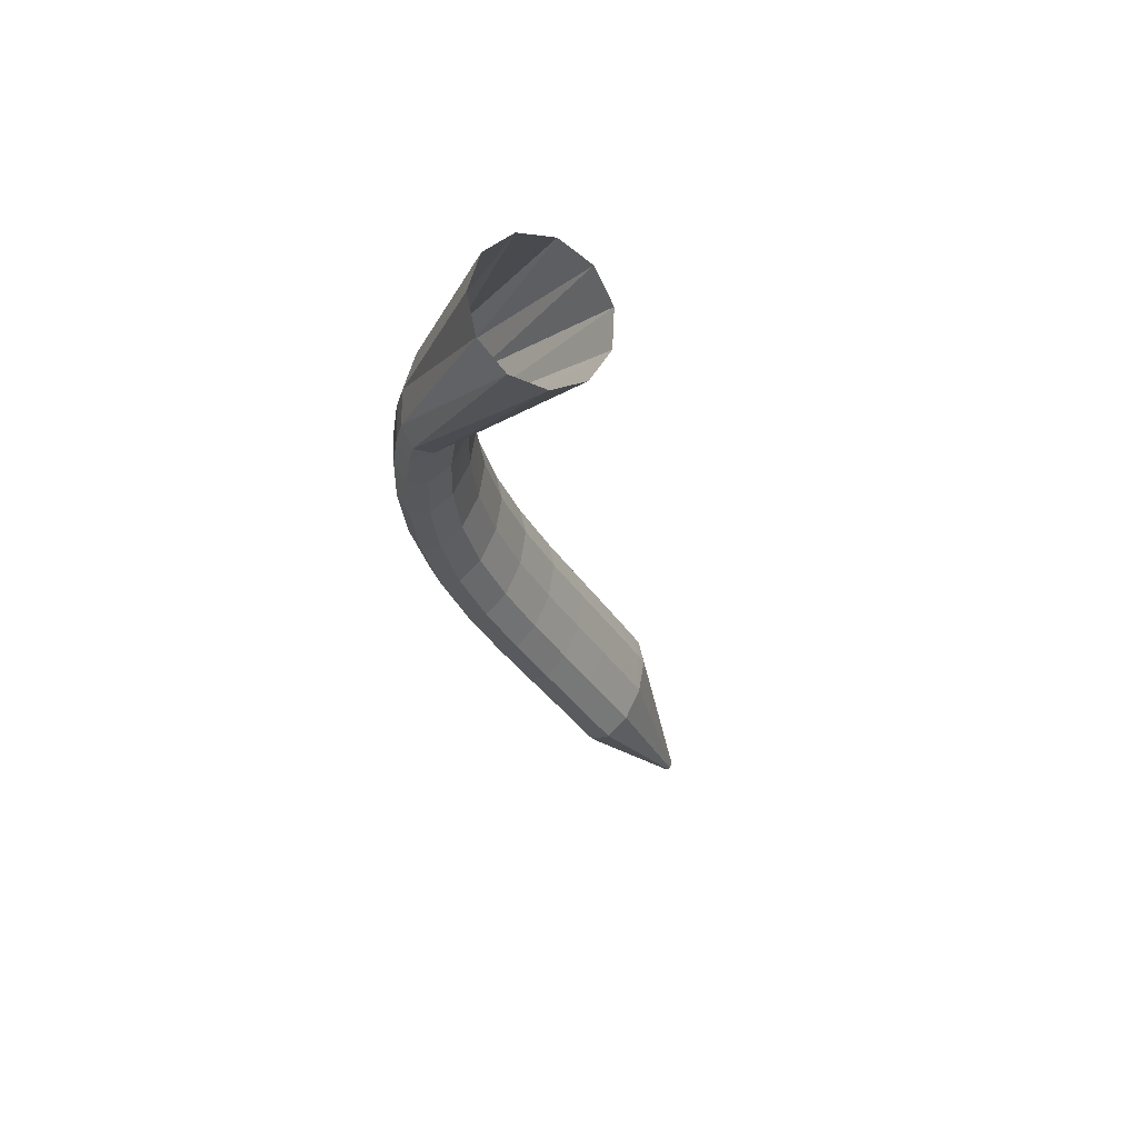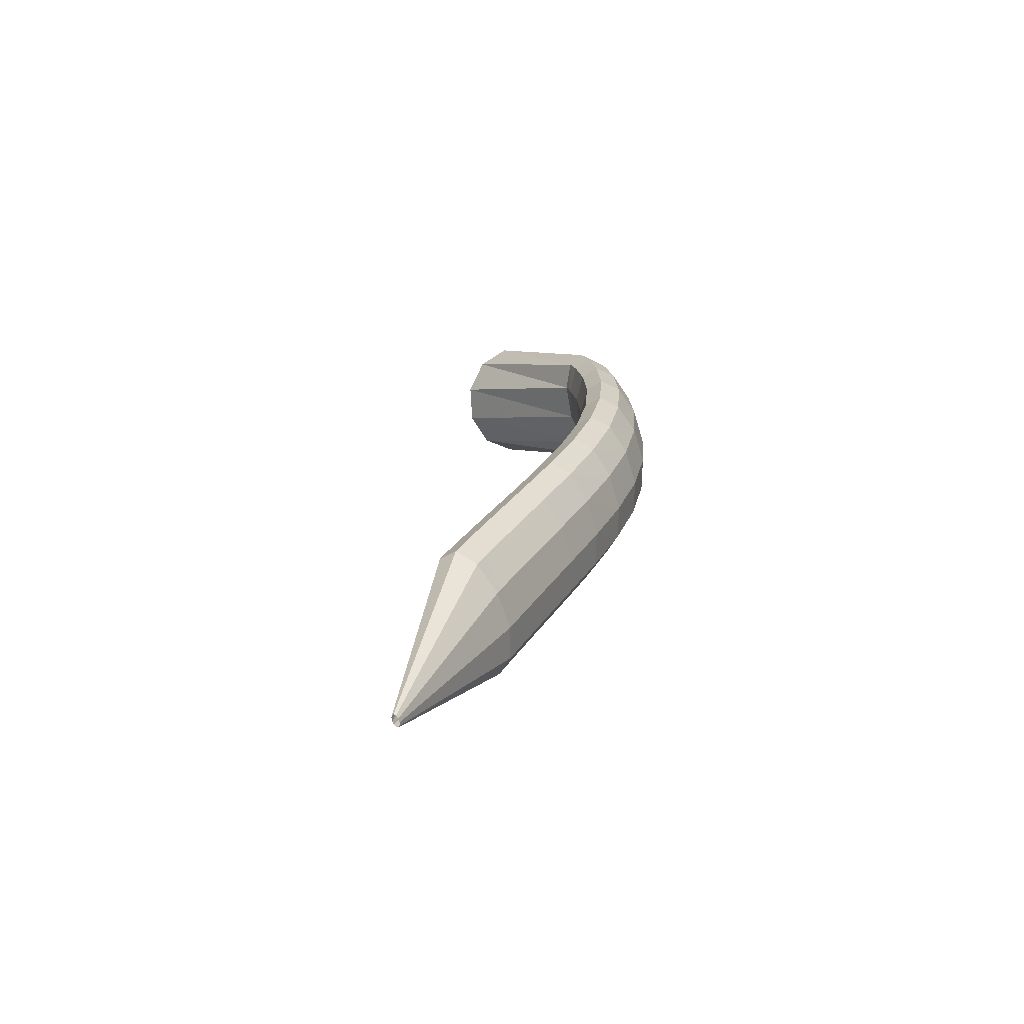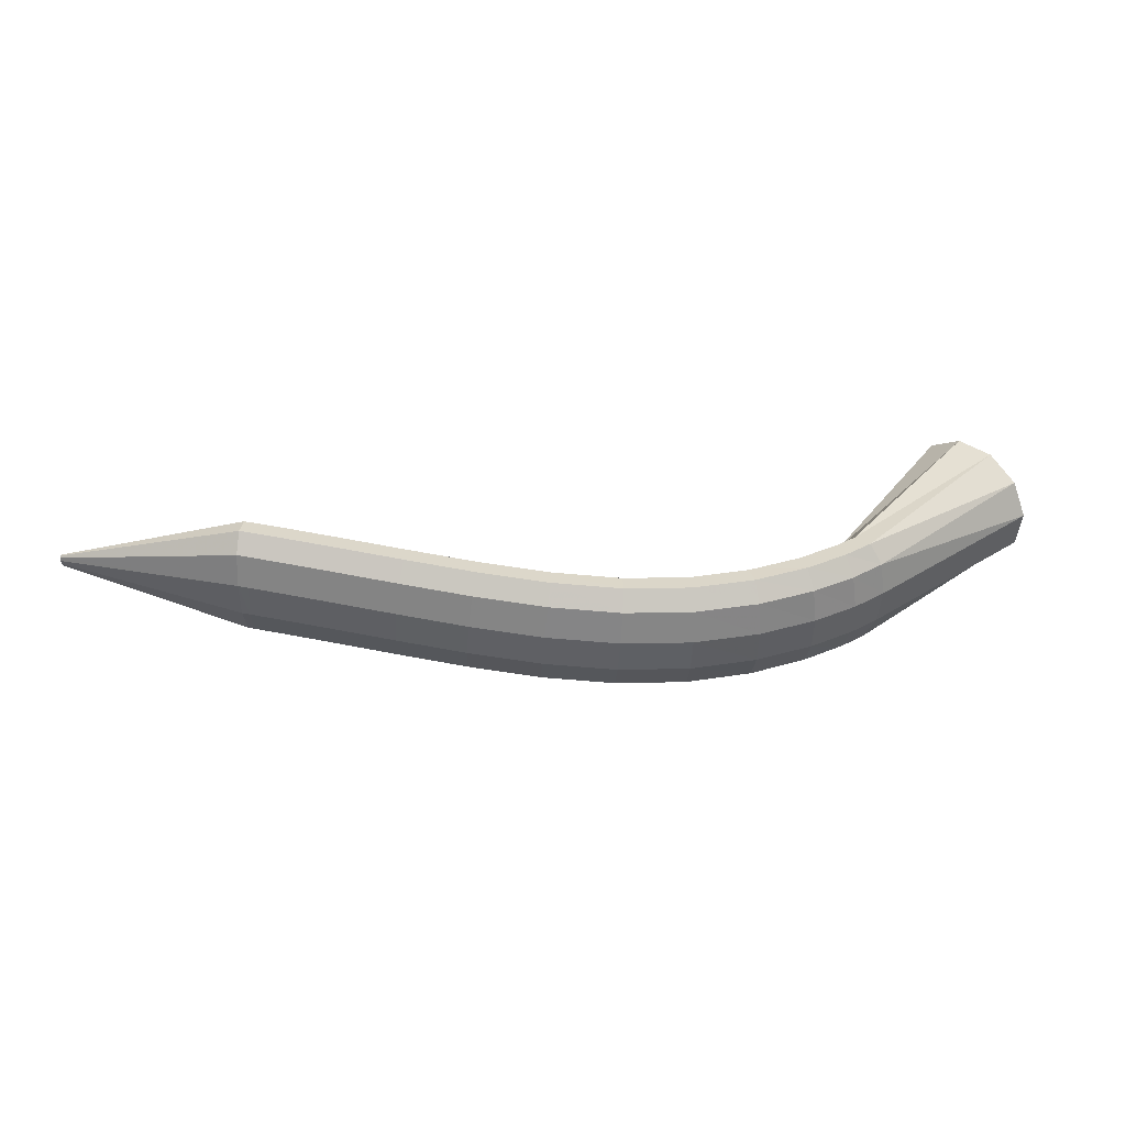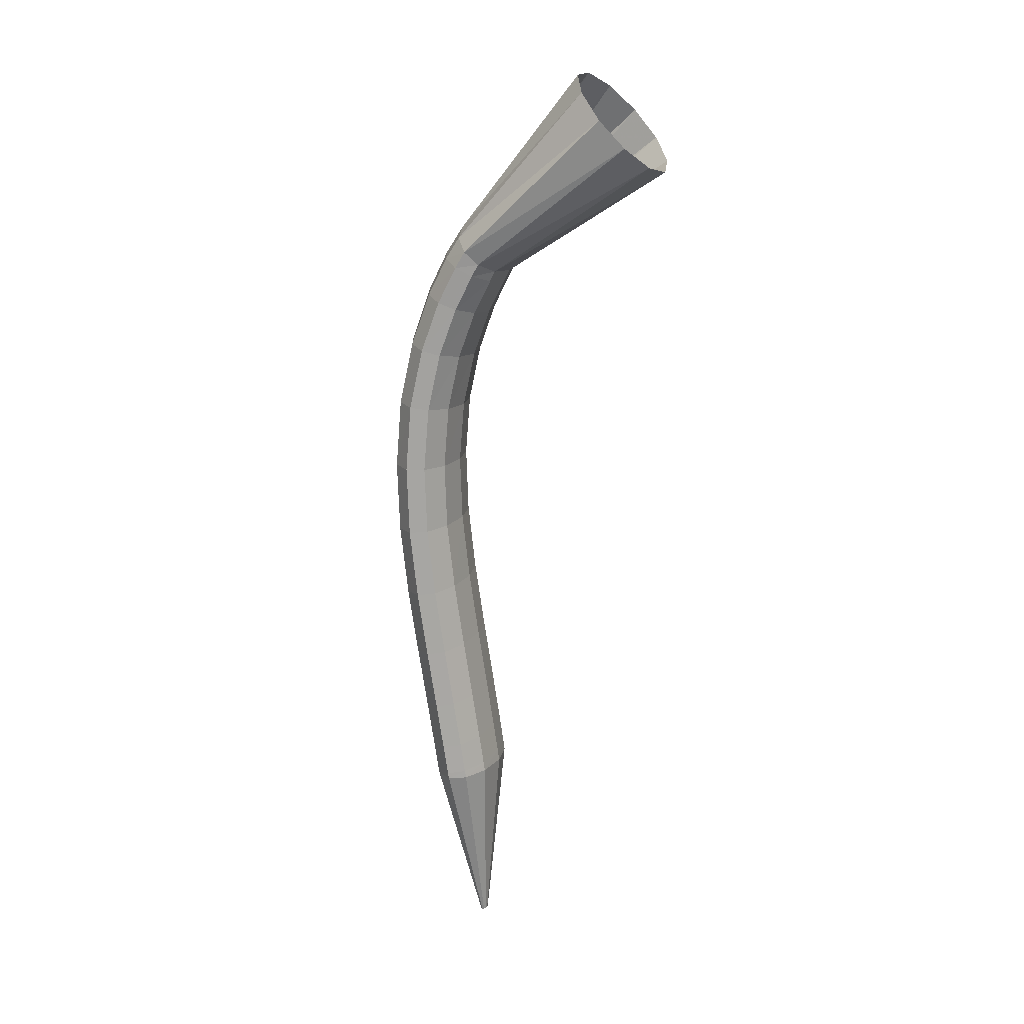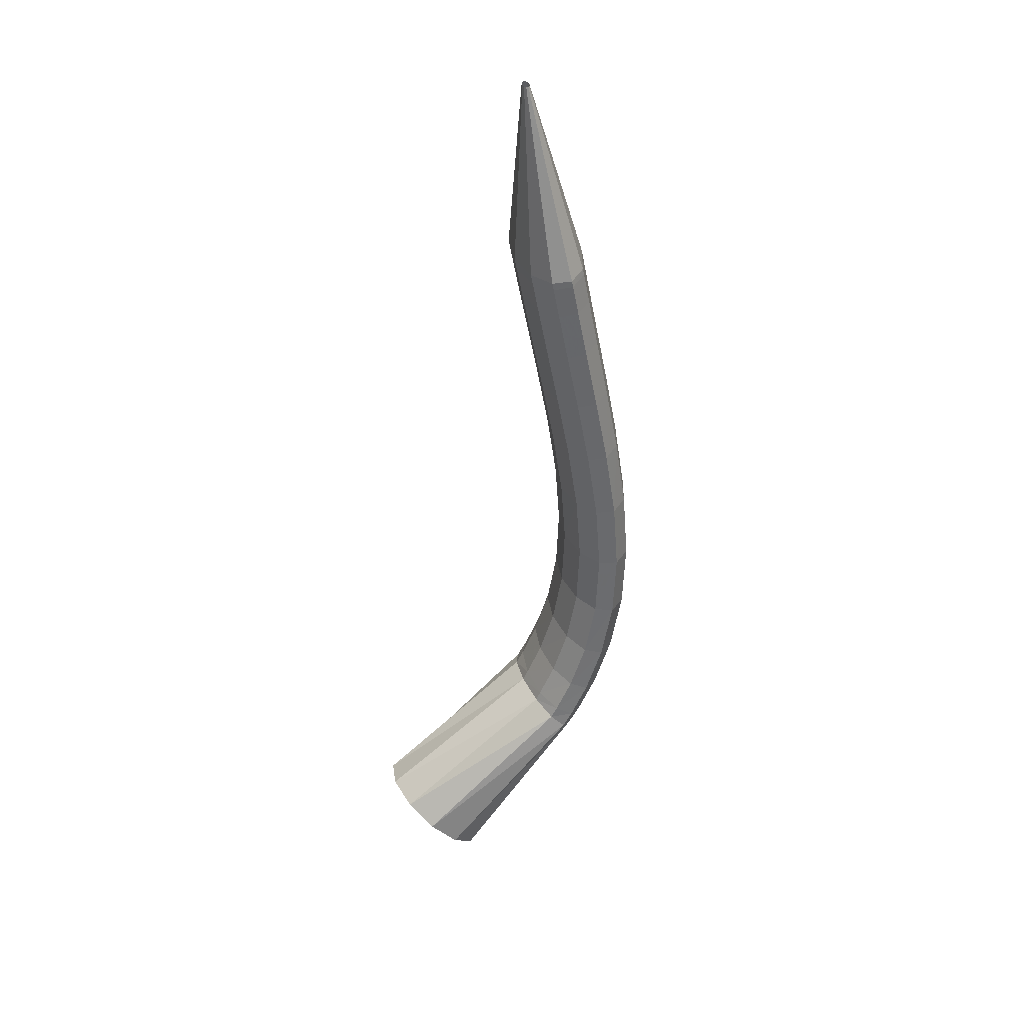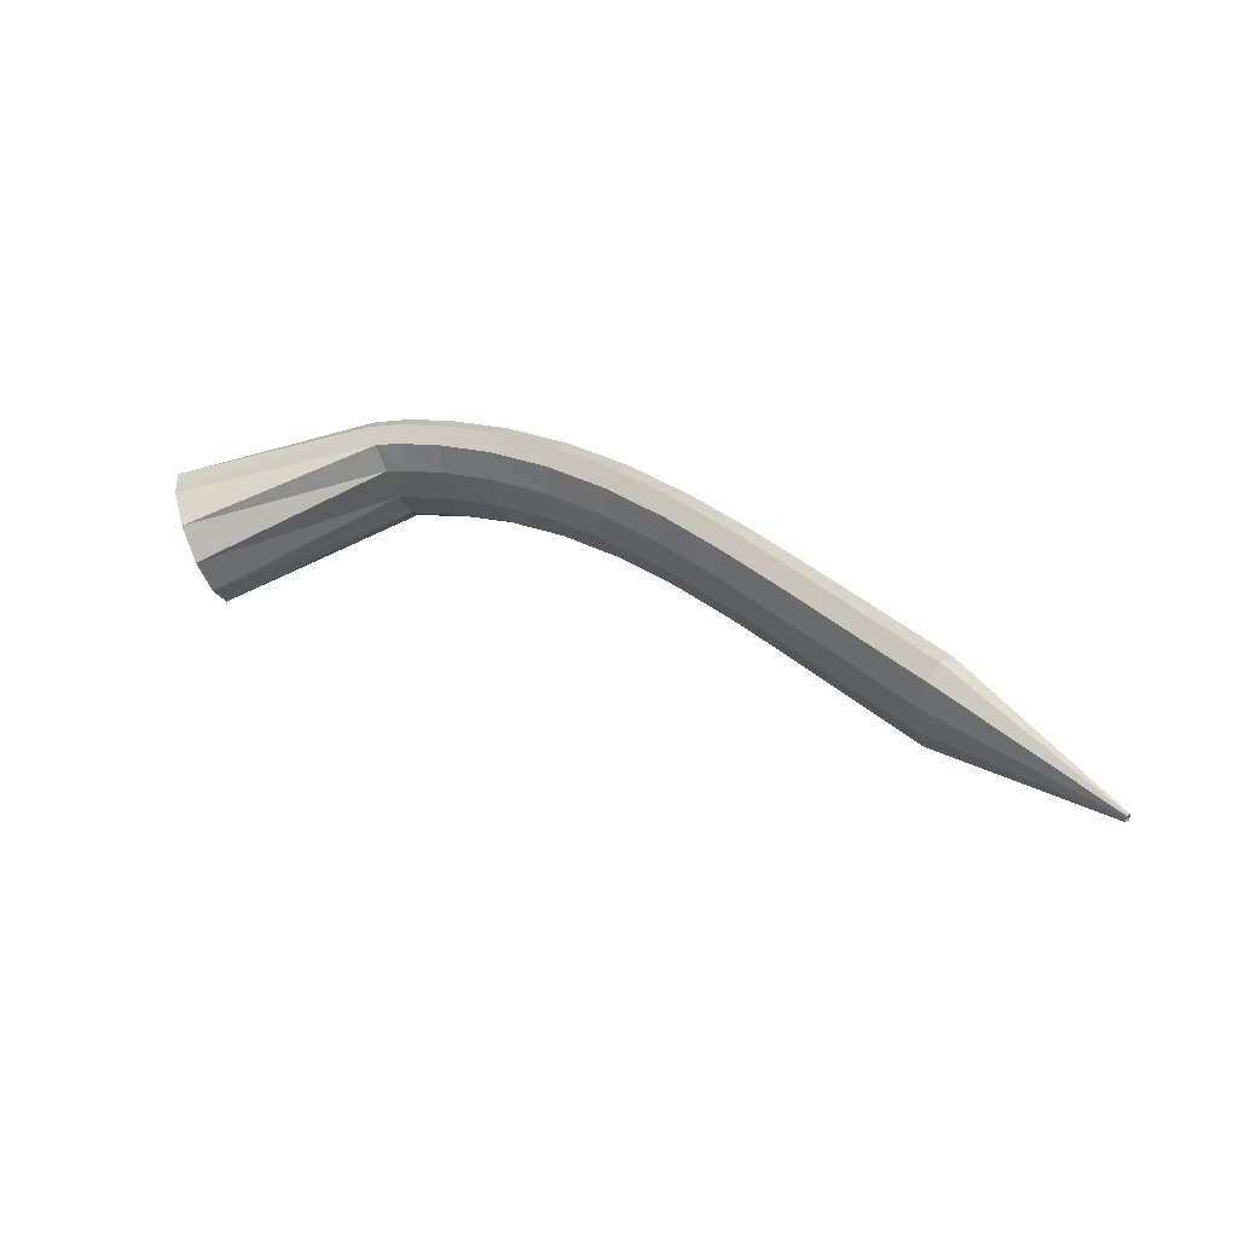
<metadata>
{"format":"obj","ext":"obj","renderer":"f3d","projection":"perspective","resolution":1024,"background":"white","views":[{"elev":-34.2,"azim":-97.6,"up":"+Z"},{"elev":26.2,"azim":79.9,"up":"+Z"},{"elev":63.4,"azim":156.4,"up":"+Z"},{"elev":-76.7,"azim":-115.5,"up":"+Z"},{"elev":-50.3,"azim":66.8,"up":"+Z"},{"elev":45.3,"azim":11.1,"up":"+Z"}]}
</metadata>
<code>
g tube1
v 173.7 162.7 130.4
v 174 164.1 128
v 173.5 166.6 126.6
v 172.5 169.2 126.7
v 171.2 171.2 128.2
v 170.1 171.9 130.7
v 169.5 171.1 133.4
v 169.6 169.1 135.3
v 170.4 166.5 136
v 171.6 164.1 135.2
v 172.9 162.7 133.1
v 173.7 162.7 130.4
v 186 170.1 135.2
v 186.4 171.2 132.7
v 186.4 172.6 131.1
v 185.9 174 131
v 185.2 174.8 132.3
v 184.4 174.9 134.7
v 183.9 174.2 137.4
v 183.7 172.8 139.5
v 184 171.4 140.3
v 184.6 170.2 139.7
v 185.3 169.7 137.8
v 186 170.1 135.2
v 186.9 170.1 135.3
v 187.2 171.2 132.8
v 187.4 172.7 131.3
v 187.3 174.1 131.2
v 187.1 175 132.7
v 186.8 175.2 135.1
v 186.4 174.5 137.8
v 186.2 173.1 139.9
v 186.1 171.6 140.7
v 186.3 170.3 140
v 186.6 169.8 138
v 186.9 170.1 135.3
v 189.7 170.1 135.6
v 190.1 171.2 133.1
v 190.3 172.7 131.6
v 190.4 174.1 131.6
v 190.3 175.1 133.1
v 190.1 175.2 135.5
v 189.7 174.5 138.2
v 189.4 173.1 140.3
v 189.2 171.6 141.1
v 189.2 170.3 140.3
v 189.4 169.8 138.3
v 189.7 170.1 135.6
v 193.4 169.7 135.9
v 193.8 170.8 133.5
v 194.2 172.3 132
v 194.5 173.7 132
v 194.5 174.6 133.5
v 194.3 174.7 136
v 194 174 138.7
v 193.6 172.6 140.7
v 193.2 171.1 141.5
v 193.1 169.9 140.7
v 193.1 169.4 138.6
v 193.4 169.7 135.9
v 197.6 168.7 136.2
v 198.1 169.8 133.8
v 198.6 171.2 132.3
v 199.1 172.6 132.4
v 199.3 173.5 133.8
v 199.1 173.6 136.3
v 198.7 172.8 139
v 198.1 171.5 141.1
v 197.6 170 141.8
v 197.3 168.8 141
v 197.3 168.3 138.9
v 197.6 168.7 136.2
v 201.9 167 136.5
v 202.5 168 134
v 203.3 169.5 132.6
v 203.9 170.8 132.6
v 204.1 171.6 134.1
v 204 171.7 136.6
v 203.6 170.9 139.3
v 202.9 169.7 141.3
v 202.2 168.2 142.1
v 201.7 167.1 141.3
v 201.6 166.7 139.2
v 201.9 167 136.5
v 206.4 164.7 136.7
v 207.1 165.7 134.3
v 207.9 167.1 132.8
v 208.6 168.3 132.9
v 209 169.1 134.4
v 208.9 169.1 136.9
v 208.4 168.5 139.6
v 207.6 167.2 141.6
v 206.8 165.9 142.3
v 206.2 164.8 141.5
v 206 164.4 139.4
v 206.4 164.7 136.7
v 210.8 162 136.9
v 211.5 163 134.5
v 212.4 164.3 133
v 213.2 165.5 133.1
v 213.6 166.2 134.6
v 213.5 166.3 137.1
v 213 165.6 139.8
v 212.1 164.4 141.8
v 211.3 163.1 142.5
v 210.6 162.1 141.7
v 210.5 161.7 139.6
v 210.8 162 136.9
v 215.1 159.1 137.1
v 215.8 160.1 134.6
v 216.7 161.4 133.2
v 217.5 162.6 133.2
v 218 163.3 134.7
v 217.9 163.4 137.2
v 217.4 162.7 139.9
v 216.5 161.5 141.9
v 215.6 160.2 142.7
v 214.9 159.2 141.8
v 214.7 158.8 139.8
v 215.1 159.1 137.1
v 218.9 156.5 137.2
v 219.6 157.5 134.7
v 220.6 158.8 133.3
v 221.4 160 133.4
v 221.8 160.7 134.9
v 221.8 160.7 137.4
v 221.2 160.1 140
v 220.4 158.9 142.1
v 219.5 157.6 142.8
v 218.8 156.6 142
v 218.6 156.2 139.9
v 218.9 156.5 137.2
v 222 154.4 137.3
v 222.7 155.4 134.8
v 223.6 156.7 133.4
v 224.4 157.9 133.4
v 224.9 158.6 134.9
v 224.9 158.7 137.4
v 224.3 158 140.1
v 223.5 156.8 142.1
v 222.6 155.5 142.9
v 221.9 154.5 142
v 221.7 154.1 140
v 222 154.4 137.3
v 224 153.1 137.3
v 224.7 154.1 134.9
v 225.6 155.4 133.4
v 226.4 156.6 133.5
v 226.9 157.3 135
v 226.8 157.3 137.5
v 226.3 156.6 140.2
v 225.5 155.5 142.2
v 224.6 154.2 142.9
v 223.9 153.1 142.1
v 223.7 152.7 140
v 224 153.1 137.3
v 224.8 152.6 137.3
v 225.3 153.7 134.9
v 226.1 155 133.4
v 226.8 156.3 133.5
v 227.3 157 135
v 227.3 157 137.5
v 227 156.2 140.2
v 226.3 154.9 142.2
v 225.5 153.5 142.9
v 224.9 152.5 142.1
v 224.6 152.2 140
v 224.8 152.6 137.3
v 237.9 147.5 137.6
v 237.9 147.6 137.4
v 238 147.8 137.2
v 238.1 147.9 137.2
v 238.1 148 137.4
v 238.1 148 137.6
v 238.1 147.9 137.9
v 238 147.8 138.1
v 238 147.6 138.2
v 237.9 147.5 138.1
v 237.9 147.5 137.9
v 237.9 147.5 137.6
f 1 2 14
f 14 13 1
f 2 3 15
f 15 14 2
f 3 4 16
f 16 15 3
f 4 5 17
f 17 16 4
f 5 6 18
f 18 17 5
f 6 7 19
f 19 18 6
f 7 8 20
f 20 19 7
f 8 9 21
f 21 20 8
f 9 10 22
f 22 21 9
f 10 11 23
f 23 22 10
f 11 12 24
f 24 23 11
f 13 14 26
f 26 25 13
f 14 15 27
f 27 26 14
f 15 16 28
f 28 27 15
f 16 17 29
f 29 28 16
f 17 18 30
f 30 29 17
f 18 19 31
f 31 30 18
f 19 20 32
f 32 31 19
f 20 21 33
f 33 32 20
f 21 22 34
f 34 33 21
f 22 23 35
f 35 34 22
f 23 24 36
f 36 35 23
f 25 26 38
f 38 37 25
f 26 27 39
f 39 38 26
f 27 28 40
f 40 39 27
f 28 29 41
f 41 40 28
f 29 30 42
f 42 41 29
f 30 31 43
f 43 42 30
f 31 32 44
f 44 43 31
f 32 33 45
f 45 44 32
f 33 34 46
f 46 45 33
f 34 35 47
f 47 46 34
f 35 36 48
f 48 47 35
f 37 38 50
f 50 49 37
f 38 39 51
f 51 50 38
f 39 40 52
f 52 51 39
f 40 41 53
f 53 52 40
f 41 42 54
f 54 53 41
f 42 43 55
f 55 54 42
f 43 44 56
f 56 55 43
f 44 45 57
f 57 56 44
f 45 46 58
f 58 57 45
f 46 47 59
f 59 58 46
f 47 48 60
f 60 59 47
f 49 50 62
f 62 61 49
f 50 51 63
f 63 62 50
f 51 52 64
f 64 63 51
f 52 53 65
f 65 64 52
f 53 54 66
f 66 65 53
f 54 55 67
f 67 66 54
f 55 56 68
f 68 67 55
f 56 57 69
f 69 68 56
f 57 58 70
f 70 69 57
f 58 59 71
f 71 70 58
f 59 60 72
f 72 71 59
f 61 62 74
f 74 73 61
f 62 63 75
f 75 74 62
f 63 64 76
f 76 75 63
f 64 65 77
f 77 76 64
f 65 66 78
f 78 77 65
f 66 67 79
f 79 78 66
f 67 68 80
f 80 79 67
f 68 69 81
f 81 80 68
f 69 70 82
f 82 81 69
f 70 71 83
f 83 82 70
f 71 72 84
f 84 83 71
f 73 74 86
f 86 85 73
f 74 75 87
f 87 86 74
f 75 76 88
f 88 87 75
f 76 77 89
f 89 88 76
f 77 78 90
f 90 89 77
f 78 79 91
f 91 90 78
f 79 80 92
f 92 91 79
f 80 81 93
f 93 92 80
f 81 82 94
f 94 93 81
f 82 83 95
f 95 94 82
f 83 84 96
f 96 95 83
f 85 86 98
f 98 97 85
f 86 87 99
f 99 98 86
f 87 88 100
f 100 99 87
f 88 89 101
f 101 100 88
f 89 90 102
f 102 101 89
f 90 91 103
f 103 102 90
f 91 92 104
f 104 103 91
f 92 93 105
f 105 104 92
f 93 94 106
f 106 105 93
f 94 95 107
f 107 106 94
f 95 96 108
f 108 107 95
f 97 98 110
f 110 109 97
f 98 99 111
f 111 110 98
f 99 100 112
f 112 111 99
f 100 101 113
f 113 112 100
f 101 102 114
f 114 113 101
f 102 103 115
f 115 114 102
f 103 104 116
f 116 115 103
f 104 105 117
f 117 116 104
f 105 106 118
f 118 117 105
f 106 107 119
f 119 118 106
f 107 108 120
f 120 119 107
f 109 110 122
f 122 121 109
f 110 111 123
f 123 122 110
f 111 112 124
f 124 123 111
f 112 113 125
f 125 124 112
f 113 114 126
f 126 125 113
f 114 115 127
f 127 126 114
f 115 116 128
f 128 127 115
f 116 117 129
f 129 128 116
f 117 118 130
f 130 129 117
f 118 119 131
f 131 130 118
f 119 120 132
f 132 131 119
f 121 122 134
f 134 133 121
f 122 123 135
f 135 134 122
f 123 124 136
f 136 135 123
f 124 125 137
f 137 136 124
f 125 126 138
f 138 137 125
f 126 127 139
f 139 138 126
f 127 128 140
f 140 139 127
f 128 129 141
f 141 140 128
f 129 130 142
f 142 141 129
f 130 131 143
f 143 142 130
f 131 132 144
f 144 143 131
f 133 134 146
f 146 145 133
f 134 135 147
f 147 146 134
f 135 136 148
f 148 147 135
f 136 137 149
f 149 148 136
f 137 138 150
f 150 149 137
f 138 139 151
f 151 150 138
f 139 140 152
f 152 151 139
f 140 141 153
f 153 152 140
f 141 142 154
f 154 153 141
f 142 143 155
f 155 154 142
f 143 144 156
f 156 155 143
f 145 146 158
f 158 157 145
f 146 147 159
f 159 158 146
f 147 148 160
f 160 159 147
f 148 149 161
f 161 160 148
f 149 150 162
f 162 161 149
f 150 151 163
f 163 162 150
f 151 152 164
f 164 163 151
f 152 153 165
f 165 164 152
f 153 154 166
f 166 165 153
f 154 155 167
f 167 166 154
f 155 156 168
f 168 167 155
f 157 158 170
f 170 169 157
f 158 159 171
f 171 170 158
f 159 160 172
f 172 171 159
f 160 161 173
f 173 172 160
f 161 162 174
f 174 173 161
f 162 163 175
f 175 174 162
f 163 164 176
f 176 175 163
f 164 165 177
f 177 176 164
f 165 166 178
f 178 177 165
f 166 167 179
f 179 178 166
f 167 168 180
f 180 179 167
g

</code>
